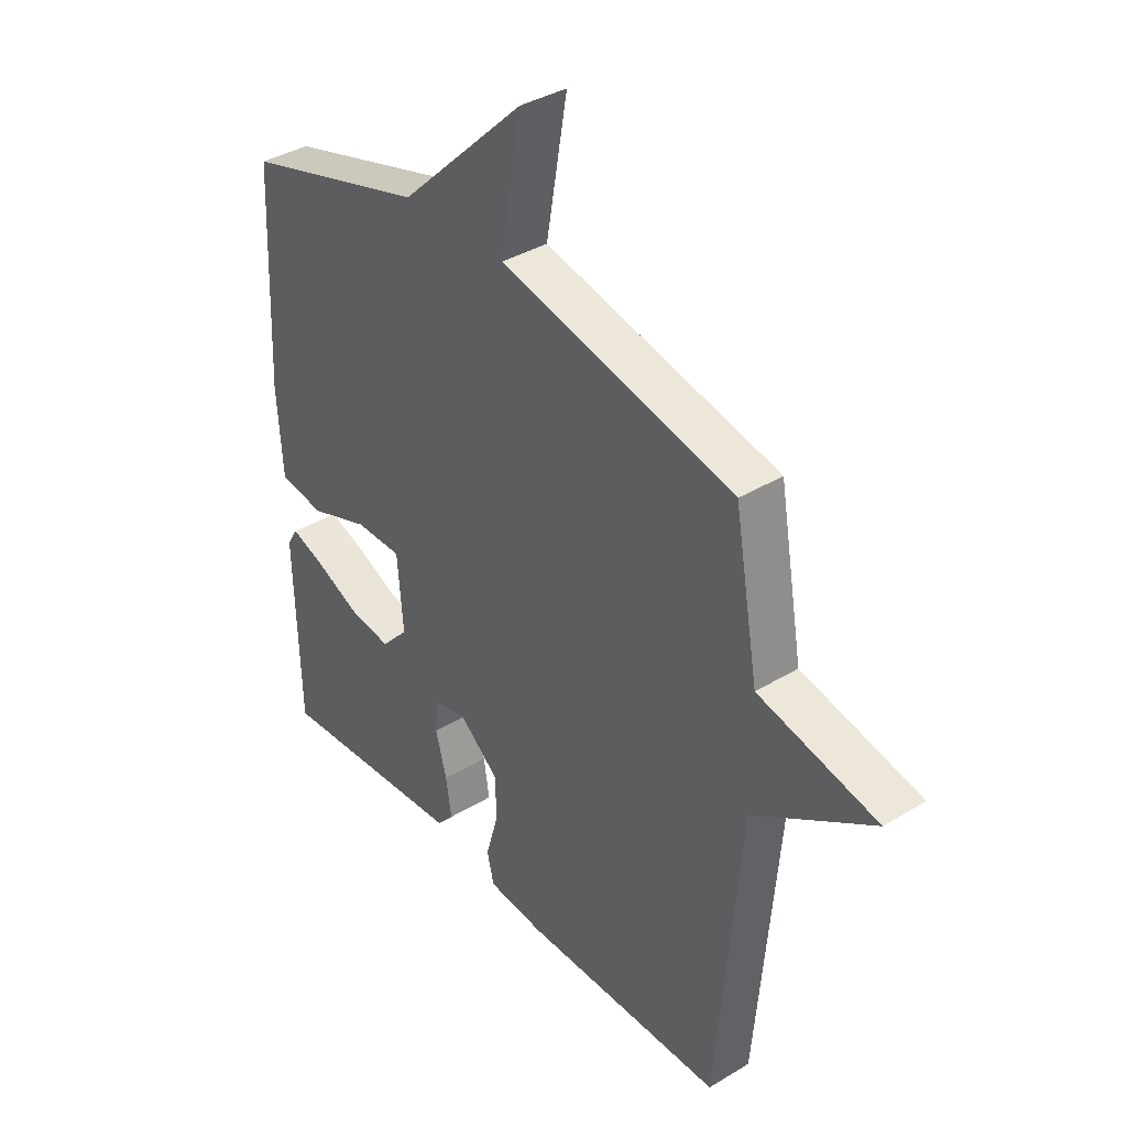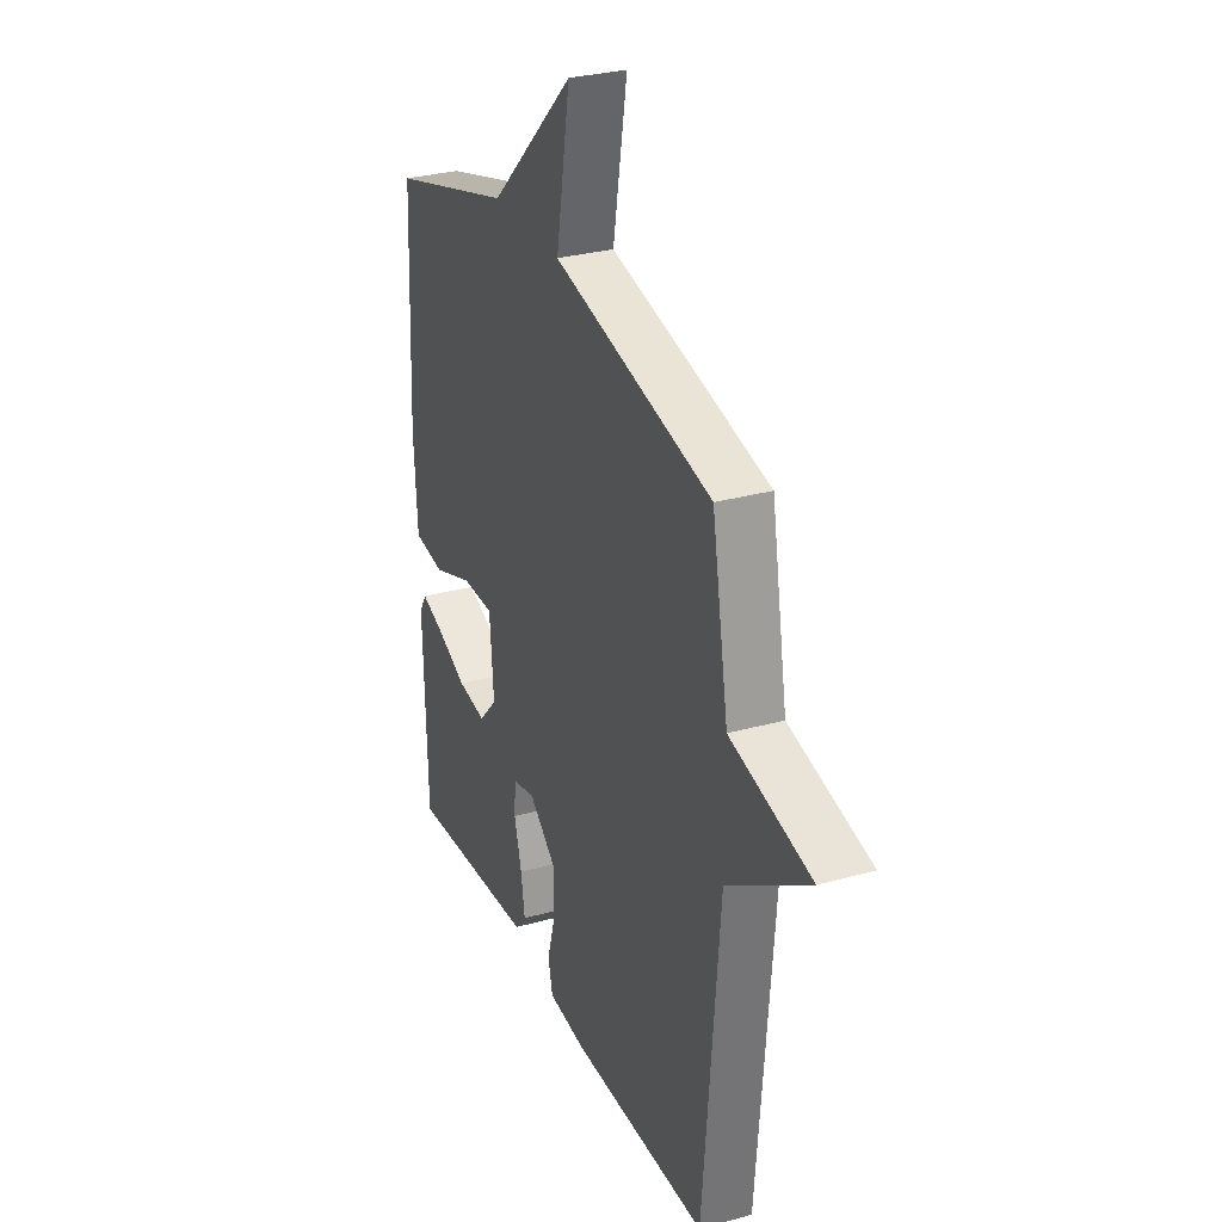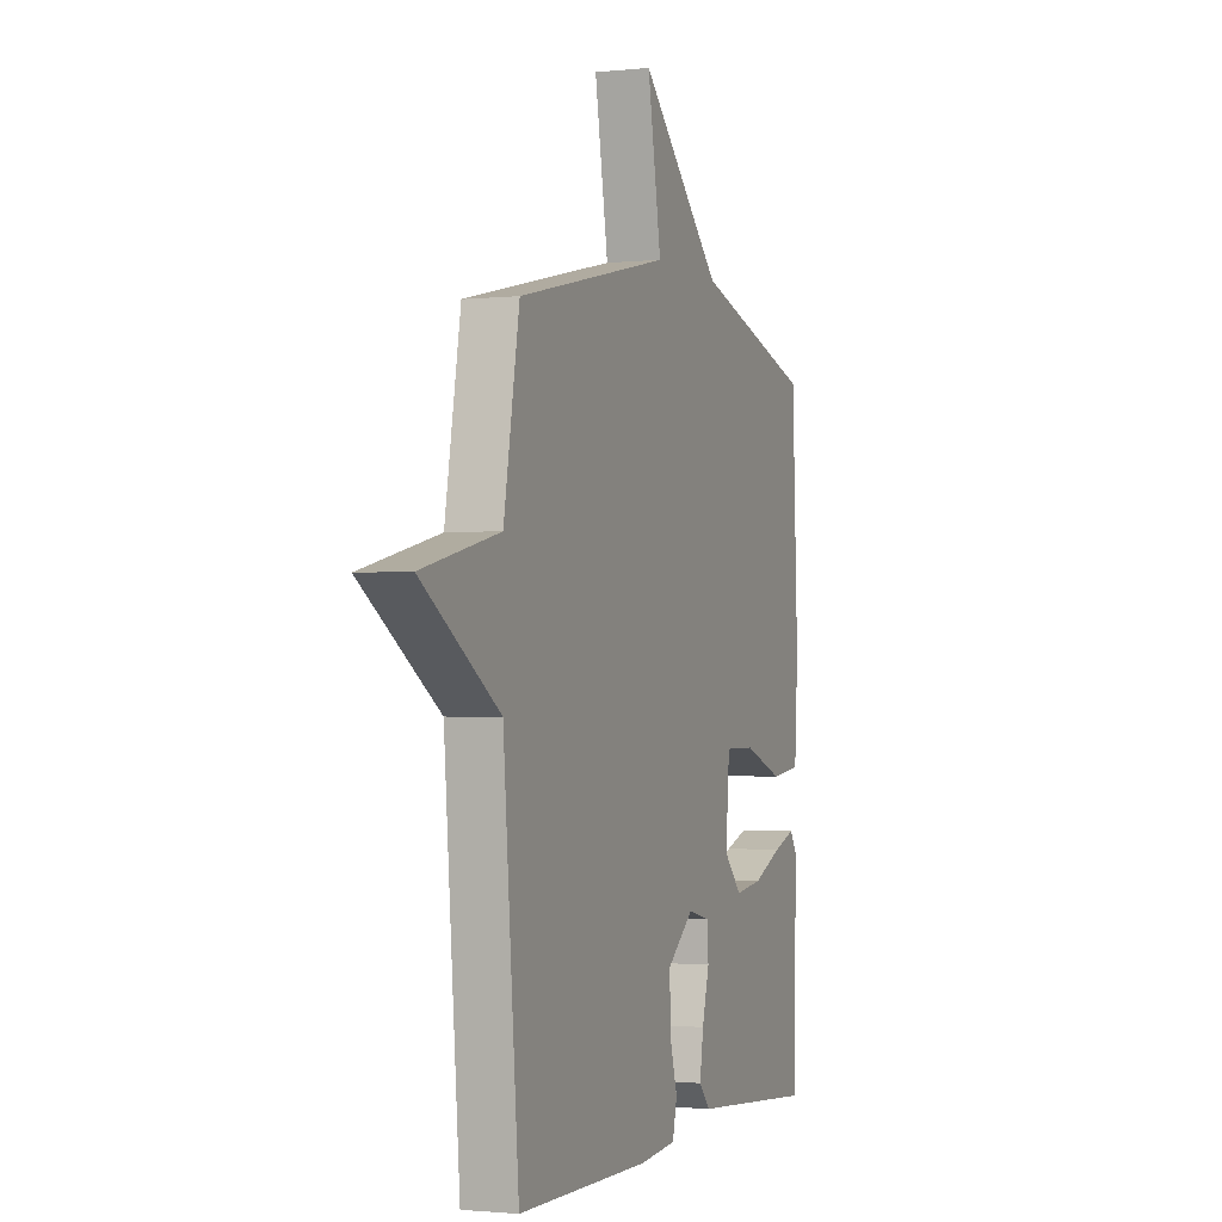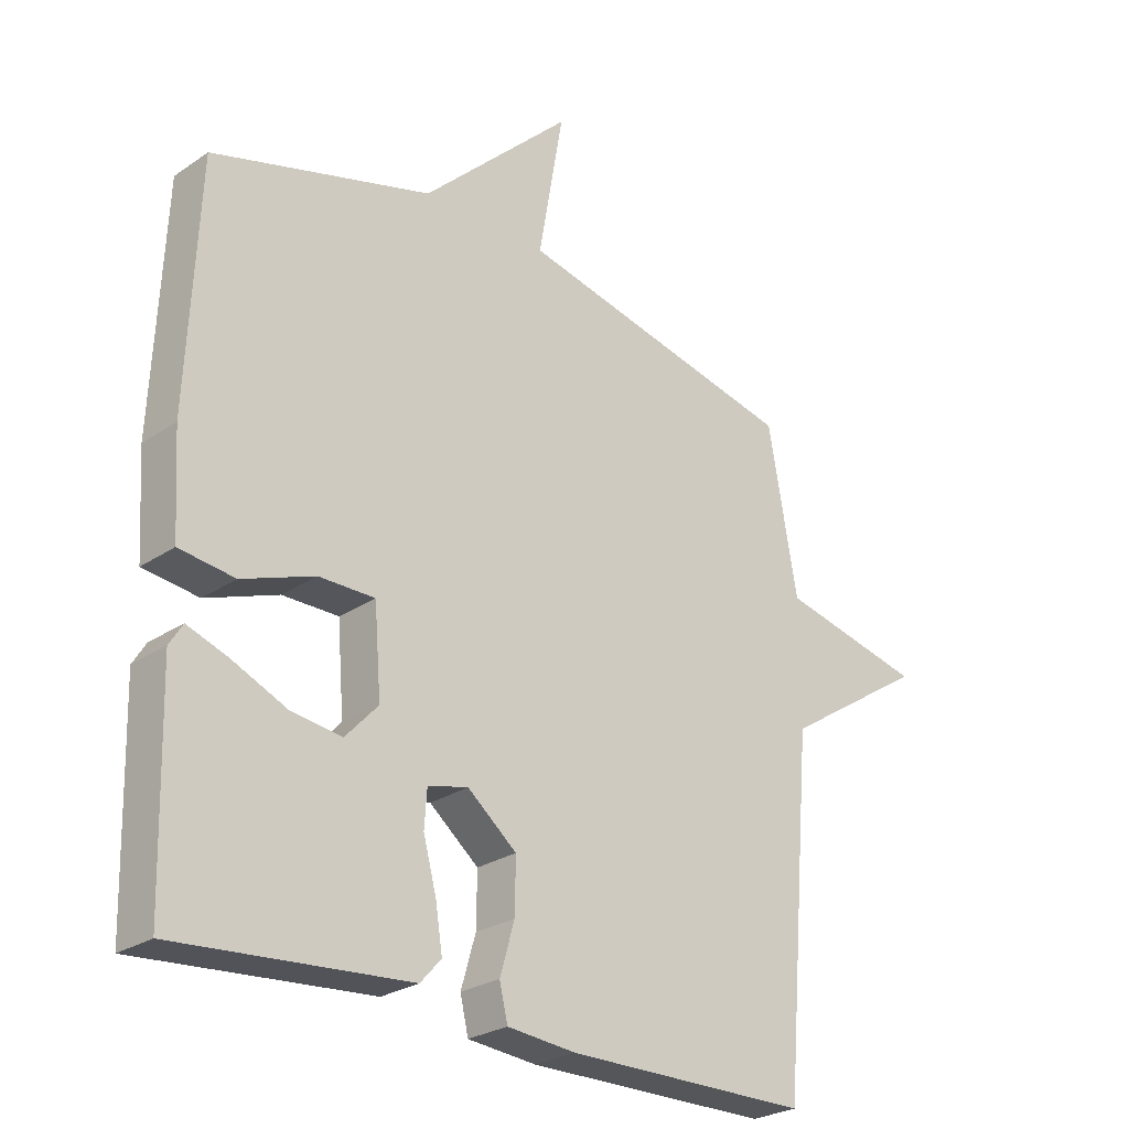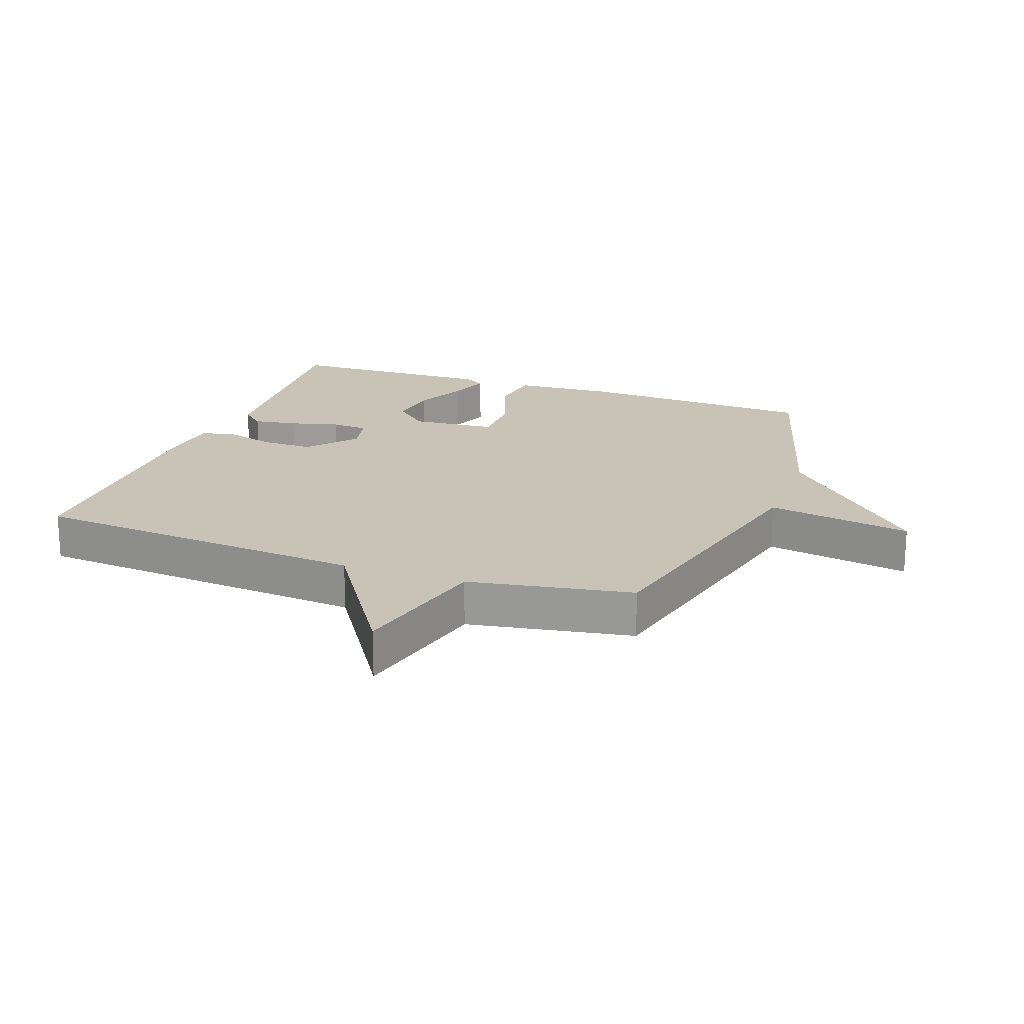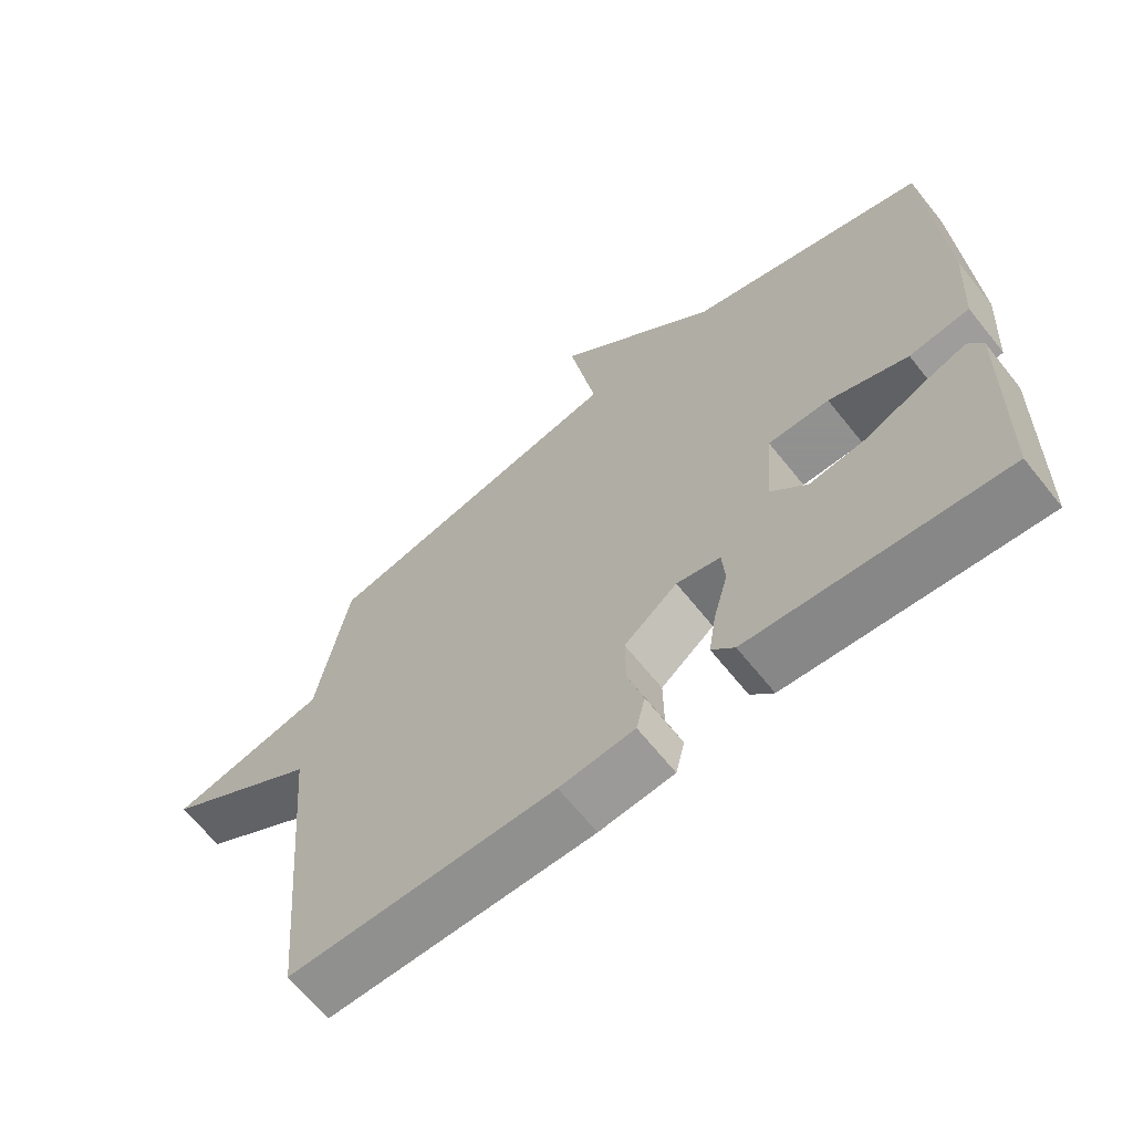
<metadata>
{"format":"obj","ext":"obj","renderer":"f3d","projection":"perspective","resolution":1024,"background":"white","views":[{"elev":37.4,"azim":-127.9,"up":"+Z"},{"elev":29.7,"azim":-112.2,"up":"+Z"},{"elev":-1.5,"azim":-69.1,"up":"+Z"},{"elev":-26.2,"azim":136.8,"up":"+Z"},{"elev":19.4,"azim":-69.9,"up":"+Y"},{"elev":-65.8,"azim":38.7,"up":"+Z"}]}
</metadata>
<code>
v -0.5 0.07 0.5
v -0.05 0.07 0.601
v -0.09 0.07 0.832
v 0.15 0.07 0.601
v 0.5 0.07 0.5
v 0.517 0.07 0.118
v 0.507 0.07 -0.04
v 0.419 0.07 -0.051
v 0.304 0.07 -0.009
v 0.215 0.07 -0.009
v 0.204 0.07 -0.145
v 0.256 0.07 -0.201
v 0.337 0.07 -0.19
v 0.423 0.07 -0.152
v 0.488 0.07 -0.129
v 0.509 0.07 -0.163
v 0.5 0.07 -0.5
v 0.132 0.07 -0.47
v 0.099 0.07 -0.433
v 0.11 0.07 -0.363
v 0.131 0.07 -0.285
v 0.127 0.07 -0.226
v 0.063 0.07 -0.211
v -0.015 0.07 -0.275
v -0.014 0.07 -0.358
v 0.009 0.07 -0.438
v -0.004 0.07 -0.493
v -0.113 0.07 -0.503
v -0.5 0.07 -0.5
v -0.546 0.07 0.04
v -0.774 0.07 0.188
v -0.546 0.07 0.24
v -0.5 0 0.5
v -0.05 0 0.601
v -0.09 0 0.832
v 0.15 0 0.601
v 0.5 0 0.5
v 0.517 0 0.118
v 0.507 0 -0.04
v 0.419 0 -0.051
v 0.304 0 -0.009
v 0.215 0 -0.009
v 0.204 0 -0.145
v 0.256 0 -0.201
v 0.337 0 -0.19
v 0.423 0 -0.152
v 0.488 0 -0.129
v 0.509 0 -0.163
v 0.5 0 -0.5
v 0.132 0 -0.47
v 0.099 0 -0.433
v 0.11 0 -0.363
v 0.131 0 -0.285
v 0.127 0 -0.226
v 0.063 0 -0.211
v -0.015 0 -0.275
v -0.014 0 -0.358
v 0.009 0 -0.438
v -0.004 0 -0.493
v -0.113 0 -0.503
v -0.5 0 -0.5
v -0.546 0 0.04
v -0.774 0 0.188
v -0.546 0 0.24
f 30 31 32
f 30 32 1
f 29 30 1
f 28 29 1
f 27 28 1
f 26 27 1
f 25 26 1
f 24 25 1 2
f 23 24 2
f 22 23 2
f 19 20 21
f 18 19 21
f 17 18 21
f 16 17 21
f 15 16 21
f 14 15 21
f 13 14 21
f 12 13 21 22
f 11 12 22
f 2 3 4
f 22 2 4
f 11 22 4
f 10 11 4
f 7 8 9
f 6 7 9
f 5 6 9
f 4 5 9
f 4 9 10
f 64 63 62
f 33 64 62
f 33 62 61
f 33 61 60
f 33 60 59
f 33 59 58
f 33 58 57
f 34 33 57 56
f 34 56 55
f 34 55 54
f 53 52 51
f 53 51 50
f 53 50 49
f 53 49 48
f 53 48 47
f 53 47 46
f 53 46 45
f 54 53 45 44
f 54 44 43
f 36 35 34
f 36 34 54
f 36 54 43
f 36 43 42
f 41 40 39
f 41 39 38
f 41 38 37
f 41 37 36
f 42 41 36
f 1 33 34 2
f 2 34 35 3
f 3 35 36 4
f 4 36 37 5
f 5 37 38 6
f 6 38 39 7
f 7 39 40 8
f 8 40 41 9
f 9 41 42 10
f 10 42 43 11
f 11 43 44 12
f 12 44 45 13
f 13 45 46 14
f 14 46 47 15
f 15 47 48 16
f 16 48 49 17
f 17 49 50 18
f 18 50 51 19
f 19 51 52 20
f 20 52 53 21
f 21 53 54 22
f 22 54 55 23
f 23 55 56 24
f 24 56 57 25
f 25 57 58 26
f 26 58 59 27
f 27 59 60 28
f 28 60 61 29
f 29 61 62 30
f 30 62 63 31
f 31 63 64 32
f 32 64 33 1

</code>
